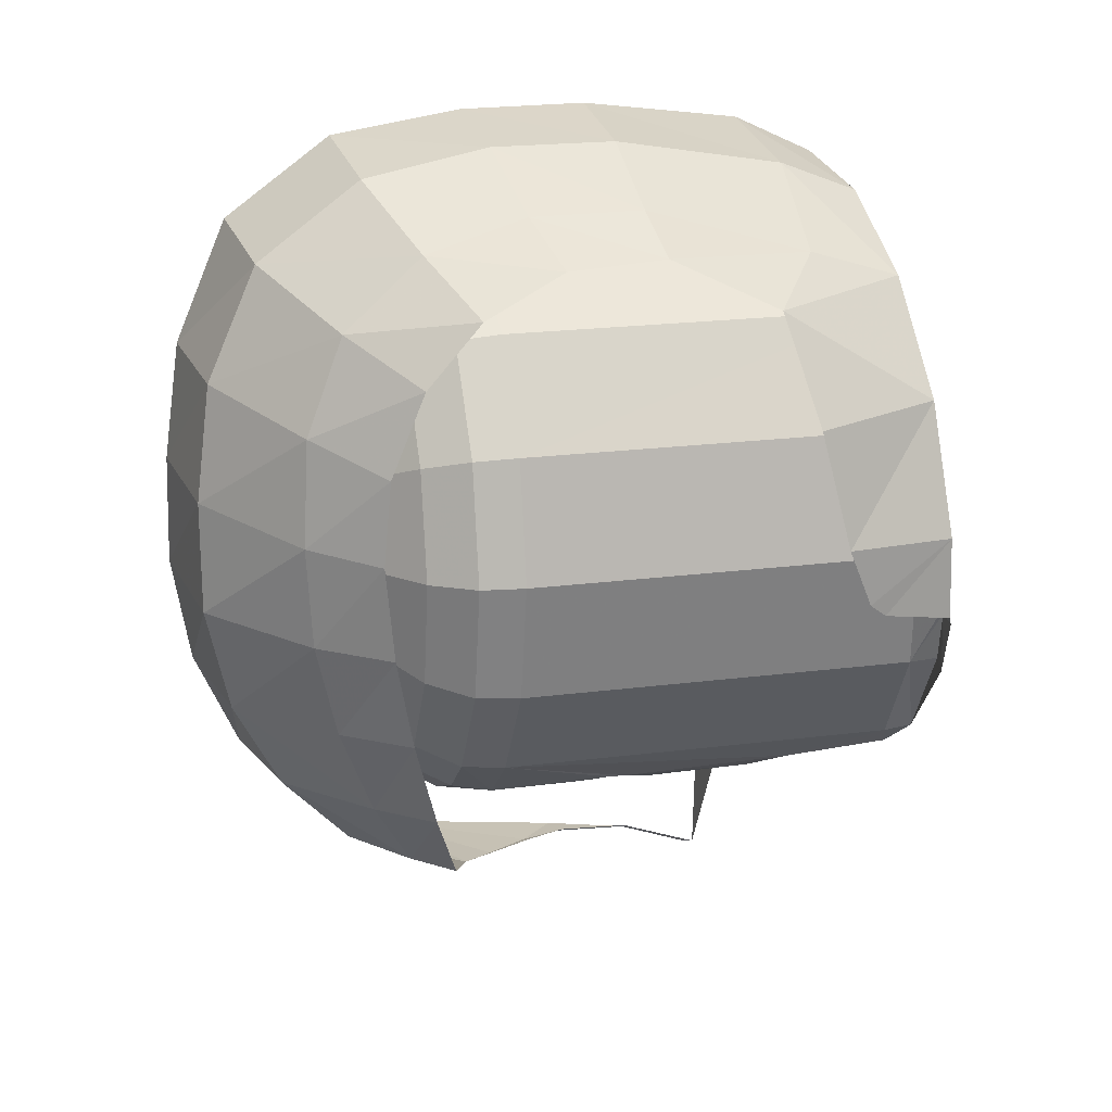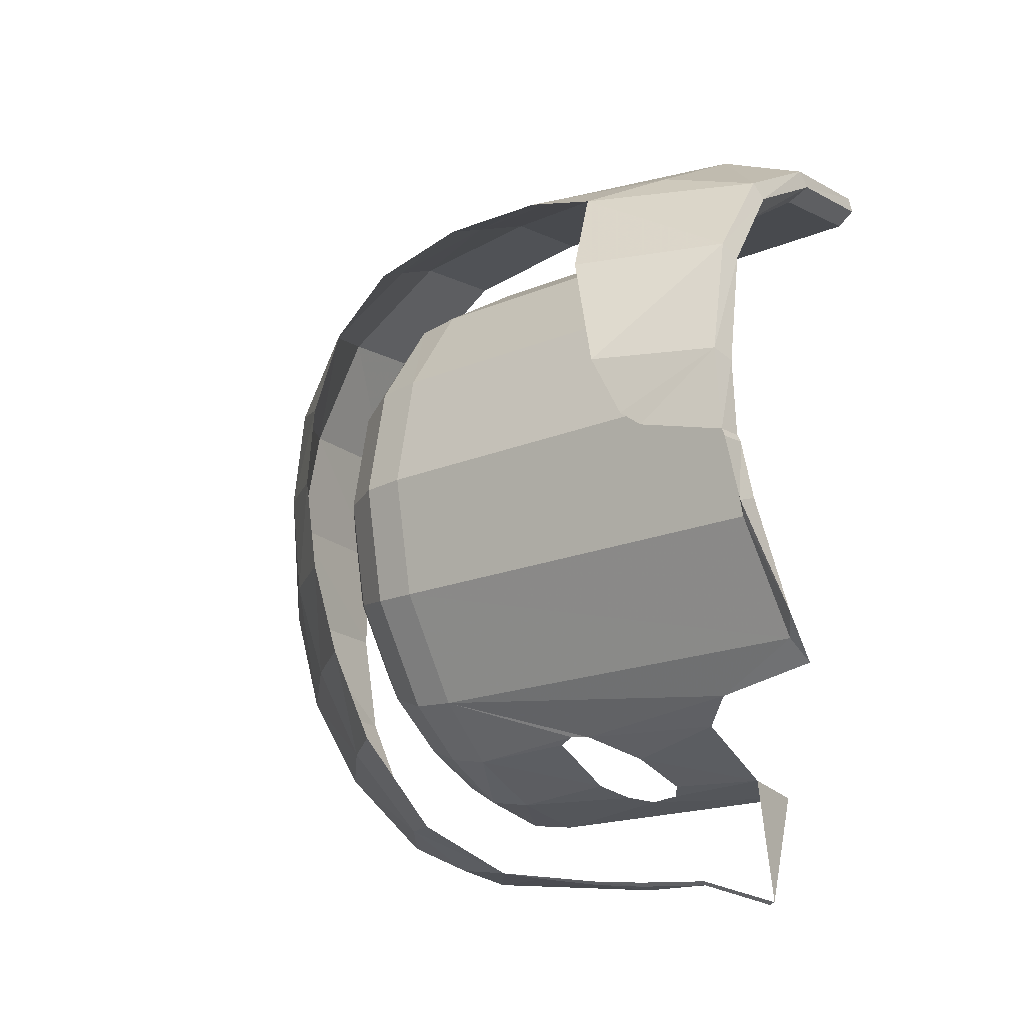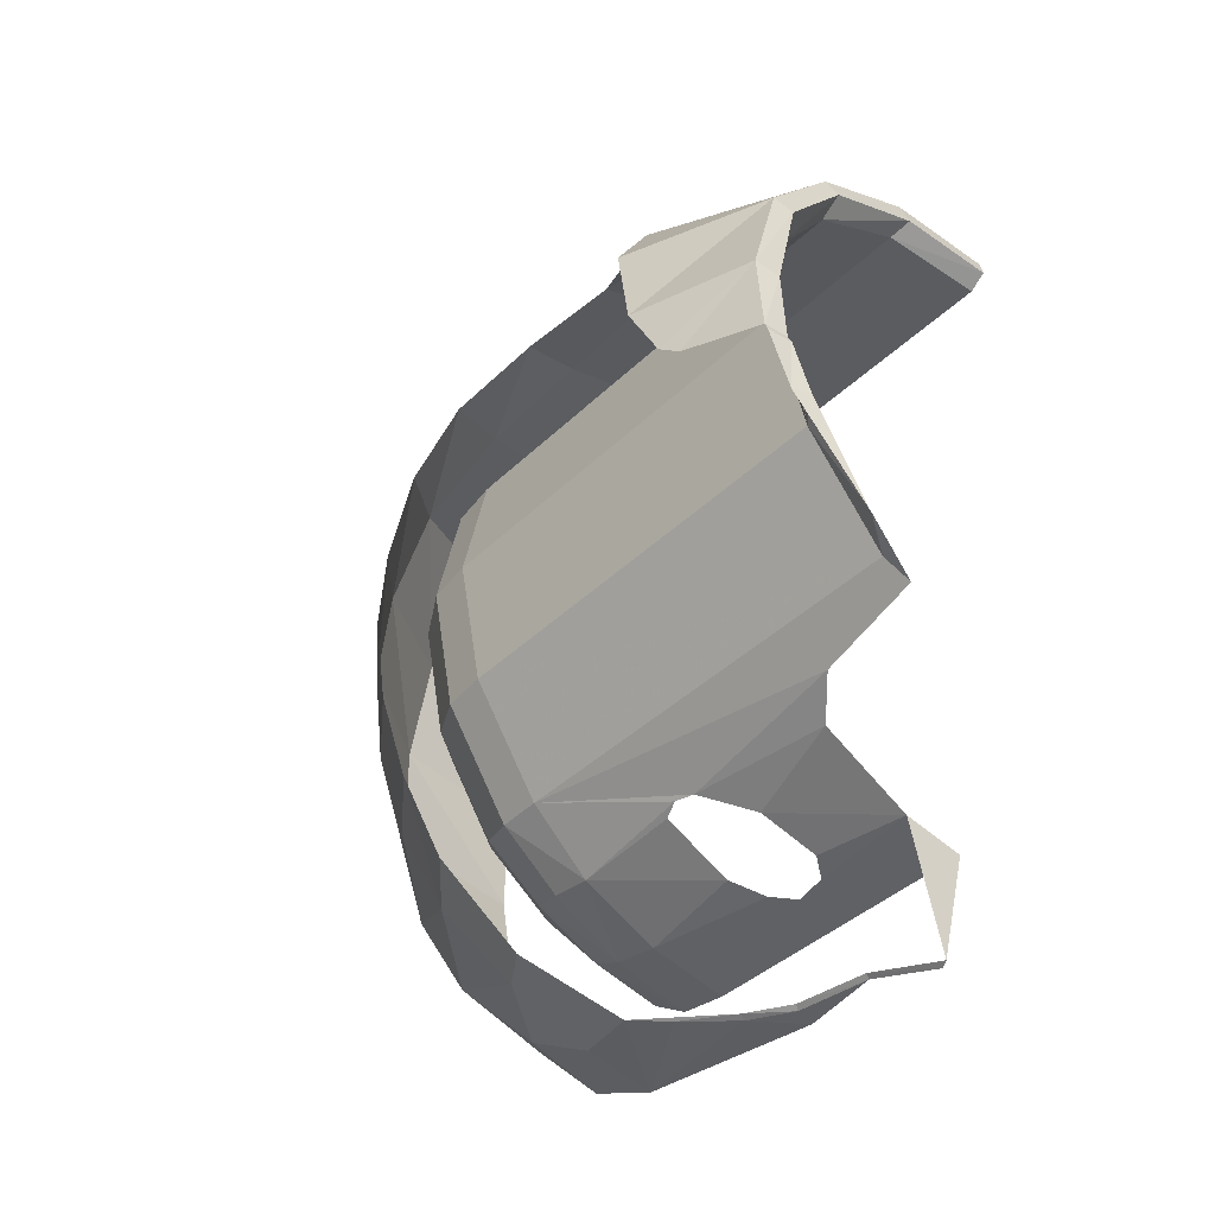
<metadata>
{"format":"obj","ext":"obj","renderer":"f3d","projection":"perspective","resolution":1024,"background":"white","views":[{"elev":18.7,"azim":75.2,"up":"+Z"},{"elev":-20.3,"azim":126.1,"up":"+Z"},{"elev":-43.9,"azim":137.3,"up":"+Z"}]}
</metadata>
<code>
v 0.03725 0.5793 -0.8337
v 0.0456 0.4223 -0.8214
v 0 0.4124 -0.8217
v 0.6065 1.03 -0.2512
v 0.5235 1.077 -0.4308
v 0.4642 1.043 -0.4642
v 0.4642 1.043 -0.4642
v 0.5235 1.077 -0.4308
v 0.4224 1.061 -0.507
v 0.6065 1.03 -0.2512
v 0.6409 1.075 -0.2339
v 0.5235 1.077 -0.4308
v 0.7292 1.051 0.05555
v 0.6115 1.044 0.2998
v 0.649 1.033 0.3197
v 0.6115 1.044 0.2998
v 0.7292 1.051 0.05555
v 0.6806 1.06 0.0441
v 0.4581 1.027 0.5072
v 0.4808 1.016 0.5382
v 0.649 1.033 0.3197
v 0.6115 1.044 0.2998
v 0.2511 1.009 0.6734
v 0.4808 1.016 0.5382
v 0.4581 1.027 0.5072
v 0.2311 1.014 0.6414
v 0.2511 1.009 0.6734
v 0.4581 1.027 0.5072
v 0.2511 1.009 0.6734
v 0 1.001 0.7187
v 0 0.8286 0.7975
v 0.2759 0.8348 0.7403
v 0.2511 1.009 0.6734
v 0 0.8286 0.7975
v 0 0.4906 0.8382
v 0.2376 0.4919 0.7912
v 0.2759 0.8348 0.7403
v 0 0.8286 0.7975
v 0.2376 0.4919 0.7912
v 0 0.4906 0.8382
v 0 0.2249 0.8343
v 0.2333 0.2333 0.7889
v 0 -0.05205 0.7903
v 0.2333 0.2333 0.7889
v 0 0.2249 0.8343
v 0 -0.05205 0.7903
v 0.2533 -0.0334 0.7389
v 0.2333 0.2333 0.7889
v 0.2533 -0.0334 0.7389
v 0 -0.2759 0.629
v 0.2671 -0.2499 0.584
v 0 -0.386 0.3737
v 0.2671 -0.2499 0.584
v 0 -0.2759 0.629
v 0.2836 -0.3559 0.3526
v 0.2671 -0.2499 0.584
v 0 -0.386 0.3737
v 0 -0.4204 0.1274
v 0.3017 -0.3885 0.114
v 0.2836 -0.3559 0.3526
v 0 -0.386 0.3737
v 0.3017 -0.3885 0.114
v 0 -0.4204 0.1274
v 0 -0.4268 -0.1005
v 0.3017 -0.3885 0.114
v 0 -0.4268 -0.1005
v 0.2998 -0.3888 -0.119
v 0.2998 -0.3888 -0.119
v 0 -0.4268 -0.1005
v 0 -0.3889 -0.3263
v 0.2998 -0.3888 -0.119
v 0 -0.3889 -0.3263
v 0.2797 -0.339 -0.3397
v 0.2797 -0.339 -0.3397
v 0 -0.3889 -0.3263
v 0 -0.2955 -0.534
v 0.2797 -0.339 -0.3397
v 0 -0.2955 -0.534
v 0.2503 -0.2381 -0.5338
v 0.2503 -0.2381 -0.5338
v 0 -0.2955 -0.534
v 0 -0.1363 -0.7006
v 0.1996 -0.0906 -0.7017
v 0.1996 -0.0906 -0.7017
v 0 -0.1363 -0.7006
v 0.1673 0.024 -0.7609
v 0.1673 0.024 -0.7609
v 0 -0.1363 -0.7006
v 0 0.00885 -0.7671
v 0.3453 0.0174 -0.6994
v 0.1996 -0.0906 -0.7017
v 0.1673 0.024 -0.7609
v 0.5141 -0.1972 -0.1356
v 0.4839 -0.1495 -0.3375
v 0.6226 -0.05515 -0.1385
v 0.4839 -0.1495 -0.3375
v 0.5912 -0.01565 -0.3362
v 0.6226 -0.05515 -0.1385
v 0.3017 -0.3885 0.114
v 0.2998 -0.3888 -0.119
v 0.5298 -0.2107 0.07555
v 0.5298 -0.2107 0.07555
v 0.2998 -0.3888 -0.119
v 0.5141 -0.1972 -0.1356
v 0.2836 -0.3559 0.3526
v 0.3017 -0.3885 0.114
v 0.5164 -0.1973 0.2912
v 0.5298 -0.2107 0.07555
v 0.5164 -0.1973 0.2912
v 0.3017 -0.3885 0.114
v 0.4948 -0.1191 0.486
v 0.5164 -0.1973 0.2912
v 0.6388 0.01125 0.402
v 0.5164 -0.1973 0.2912
v 0.6368 -0.0588 0.2324
v 0.6388 0.01125 0.402
v 0.2671 -0.2499 0.584
v 0.2836 -0.3559 0.3526
v 0.4948 -0.1191 0.486
v 0.5164 -0.1973 0.2912
v 0.4948 -0.1191 0.486
v 0.2836 -0.3559 0.3526
v 0.4618 0.0465 0.6231
v 0.4948 -0.1191 0.486
v 0.6247 0.1262 0.5246
v 0.4948 -0.1191 0.486
v 0.6388 0.01125 0.402
v 0.6247 0.1262 0.5246
v 0.4618 0.0465 0.6231
v 0.2533 -0.0334 0.7389
v 0.2671 -0.2499 0.584
v 0.4948 -0.1191 0.486
v 0.586 0.2969 0.6028
v 0.4618 0.0465 0.6231
v 0.6247 0.1262 0.5246
v 0.586 0.2969 0.6028
v 0.4375 0.2606 0.6828
v 0.4618 0.0465 0.6231
v 0.2533 -0.0334 0.7389
v 0.4375 0.2606 0.6828
v 0.2333 0.2333 0.7889
v 0.4375 0.2606 0.6828
v 0.2533 -0.0334 0.7389
v 0.4618 0.0465 0.6231
v 0.4375 0.2606 0.6828
v 0.5672 0.5054 0.6131
v 0.441 0.4936 0.6865
v 0.586 0.2969 0.6028
v 0.5672 0.5054 0.6131
v 0.4375 0.2606 0.6828
v 0.441 0.4936 0.6865
v 0.2376 0.4919 0.7912
v 0.2333 0.2333 0.7889
v 0.4375 0.2606 0.6828
v 0.5085 0.8162 0.6011
v 0.441 0.4936 0.6865
v 0.5672 0.5054 0.6131
v 0.5085 0.8162 0.6011
v 0.5672 0.5054 0.6131
v 0.6506 0.7089 0.519
v 0.4808 1.016 0.5382
v 0.5085 0.8162 0.6011
v 0.6506 0.7089 0.519
v 0.649 1.033 0.3197
v 0.4808 1.016 0.5382
v 0.6506 0.7089 0.519
v 0.649 1.033 0.3197
v 0.6506 0.7089 0.519
v 0.7671 0.7534 0.3076
v 0.1316 0.7709 -0.6475
v 0.0441 0.7507 -0.8886
v 0 0.7707 -0.6612
v 0.5141 -0.1972 -0.1356
v 0.2998 -0.3888 -0.119
v 0.2797 -0.339 -0.3397
v 0.5141 -0.1972 -0.1356
v 0.2797 -0.339 -0.3397
v 0.4839 -0.1495 -0.3375
v 0.2797 -0.339 -0.3397
v 0.4394 -0.0744 -0.5308
v 0.4839 -0.1495 -0.3375
v 0.4394 -0.0744 -0.5308
v 0.2797 -0.339 -0.3397
v 0.2503 -0.2381 -0.5338
v 0.2503 -0.2381 -0.5338
v 0.3453 0.0174 -0.6994
v 0.4394 -0.0744 -0.5308
v 0.3453 0.0174 -0.6994
v 0.2503 -0.2381 -0.5338
v 0.1996 -0.0906 -0.7017
v 0.441 0.4936 0.6865
v 0.5085 0.8162 0.6011
v 0.2759 0.8348 0.7403
v 0.441 0.4936 0.6865
v 0.2759 0.8348 0.7403
v 0.2376 0.4919 0.7912
v 0.2759 0.8348 0.7403
v 0.5085 0.8162 0.6011
v 0.4808 1.016 0.5382
v 0.2759 0.8348 0.7403
v 0.4808 1.016 0.5382
v 0.2511 1.009 0.6734
v 0 1.001 0.7187
v 0.2511 1.009 0.6734
v 0.2311 1.014 0.6414
v 0 1.008 0.6834
v 0 1.001 0.7187
v 0.2311 1.014 0.6414
v 0.4642 0.9867 0.4642
v 0.2512 0.978 0.6065
v 0.2311 1.014 0.6414
v 0.4642 0.9867 0.4642
v 0.2311 1.014 0.6414
v 0.4581 1.027 0.5072
v 0.6065 0.9997 0.2512
v 0.4642 0.9867 0.4642
v 0.4581 1.027 0.5072
v 0.6115 1.044 0.2998
v 0.6065 0.9997 0.2512
v 0.4581 1.027 0.5072
v 0.6565 1.015 0
v 0.6065 0.9997 0.2512
v 0.6115 1.044 0.2998
v 0.6806 1.06 0.0441
v 0.6565 1.015 0
v 0.6115 1.044 0.2998
v 0.4642 1.043 -0.4642
v 0.4596 0.2 -0.4596
v 0.6005 0.2 -0.2488
v 0.6065 1.03 -0.2512
v 0.6565 1.015 0
v 0.6065 1.03 -0.2512
v 0.6005 0.2 -0.2488
v 0.65 0.2 0
v 0.451 0.109 -0.451
v 0.4596 0.2 -0.4596
v 0.3347 0.2 -0.5661
v 0.3277 0.1127 -0.5476
v 0.295 0.0302 -0.5083
v 0.4112 0.018 -0.4112
v 0.451 0.109 -0.451
v 0.3347 0.2 -0.5661
v 0.1717 0.2 -0.6331
v 0.173 0.1097 -0.6162
v 0.173 0.1097 -0.6162
v 0.3277 0.1127 -0.5476
v 0.3347 0.2 -0.5661
v 0.3347 0.2 -0.5661
v 0.3277 0.1127 -0.5476
v 0.451 0.109 -0.451
v 0.173 0.1097 -0.6162
v 0.1522 0.0291 -0.5668
v 0.295 0.0302 -0.5083
v 0.173 0.1097 -0.6162
v 0.295 0.0302 -0.5083
v 0.3277 0.1127 -0.5476
v 0.1717 0.2 -0.6331
v 0 0.2 -0.655
v 0 0.1032 -0.6396
v 0 0.1032 -0.6396
v 0.173 0.1097 -0.6162
v 0.1717 0.2 -0.6331
v 0 0.1032 -0.6396
v 0 0.0257 -0.5866
v 0.1522 0.0291 -0.5668
v 0 0.1032 -0.6396
v 0.1522 0.0291 -0.5668
v 0.173 0.1097 -0.6162
v 0.1522 0.0291 -0.5668
v 0 -0.0875 -0.45
v 0.1722 -0.0875 -0.4158
v 0 -0.0875 -0.45
v 0.1522 0.0291 -0.5668
v 0 0.0257 -0.5866
v 0 -0.0875 0.45
v 0 0.0176 0.5814
v 0.2225 0.018 0.5373
v 0.1722 -0.0875 0.4158
v 0 0.2 0.65
v 0.2488 0.2 0.6005
v 0.2436 0.109 0.5881
v 0 0.1088 0.6352
v 0.2225 0.018 0.5373
v 0 0.0176 0.5814
v 0 0.1088 0.6352
v 0.2436 0.109 0.5881
v 0 0.2 0.65
v 0 0.9733 0.6565
v 0.2512 0.978 0.6065
v 0.2488 0.2 0.6005
v 0.2311 1.014 0.6414
v 0.2512 0.978 0.6065
v 0 1.008 0.6834
v 0 0.9733 0.6565
v 0 1.008 0.6834
v 0.2512 0.978 0.6065
v 0.4642 0.9867 0.4642
v 0.6065 0.9997 0.2512
v 0.6005 0.2 0.2488
v 0.4601 0.2 0.4601
v 0.6378 0.109 0
v 0.5892 0.109 -0.2441
v 0.5373 0.018 -0.2225
v 0.5815 0.018 0
v 0.5892 0.109 -0.2441
v 0.6378 0.109 0
v 0.65 0.2 0
v 0.6005 0.2 -0.2488
v 0.5373 0.018 0.2225
v 0.5892 0.109 0.2441
v 0.6378 0.109 0
v 0.5815 0.018 0
v 0.5892 0.109 0.2441
v 0.6005 0.2 0.2488
v 0.65 0.2 0
v 0.6378 0.109 0
v 0.4596 0.2 -0.4596
v 0.451 0.109 -0.451
v 0.5892 0.109 -0.2441
v 0.6005 0.2 -0.2488
v 0.451 0.109 -0.451
v 0.4112 0.018 -0.4112
v 0.5373 0.018 -0.2225
v 0.5892 0.109 -0.2441
v 0.4158 -0.0875 -0.1722
v 0.5373 0.018 -0.2225
v 0.4112 0.018 -0.4112
v 0.3182 -0.0875 -0.3182
v 0.1722 -0.0875 -0.4158
v 0.3182 -0.0875 -0.3182
v 0.4112 0.018 -0.4112
v 0.295 0.0302 -0.5083
v 0.295 0.0302 -0.5083
v 0.1522 0.0291 -0.5668
v 0.1722 -0.0875 -0.4158
v 0.2225 0.018 0.5373
v 0.4112 0.018 0.4112
v 0.3182 -0.0875 0.3182
v 0.1722 -0.0875 0.4158
v 0.4158 -0.0875 0.1722
v 0.3182 -0.0875 0.3182
v 0.4112 0.018 0.4112
v 0.5373 0.018 0.2225
v 0.4601 0.2 0.4601
v 0.451 0.109 0.451
v 0.2436 0.109 0.5881
v 0.2488 0.2 0.6005
v 0.451 0.109 0.451
v 0.4112 0.018 0.4112
v 0.2225 0.018 0.5373
v 0.2436 0.109 0.5881
v 0.6005 0.2 0.2488
v 0.5892 0.109 0.2441
v 0.451 0.109 0.451
v 0.4601 0.2 0.4601
v 0.5892 0.109 0.2441
v 0.5373 0.018 0.2225
v 0.4112 0.018 0.4112
v 0.451 0.109 0.451
v 0.45 -0.0875 0
v 0.4158 -0.0875 0.1722
v 0.5373 0.018 0.2225
v 0.5815 0.018 0
v 0.45 -0.0875 0
v 0.5815 0.018 0
v 0.5373 0.018 -0.2225
v 0.4158 -0.0875 -0.1722
v 0.2512 0.978 0.6065
v 0.4642 0.9867 0.4642
v 0.4601 0.2 0.4601
v 0.2488 0.2 0.6005
v 0.1717 0.2 -0.6331
v 0.2069 0.4247 -0.6265
v 0.1398 0.4542 -0.6441
v 0.3347 0.2 -0.5661
v 0.2069 0.4247 -0.6265
v 0.1717 0.2 -0.6331
v 0.344 0.4184 -0.5617
v 0.2069 0.4247 -0.6265
v 0.3347 0.2 -0.5661
v 0.04665 0.5821 -0.8267
v 0.03485 0.7339 -0.8912
v 0.0441 0.7507 -0.8886
v 0.04665 0.5821 -0.8267
v 0.03725 0.5793 -0.8337
v 0.03485 0.7339 -0.8912
v 0.03725 0.5793 -0.8337
v 0.05575 0.4292 -0.8145
v 0.0456 0.4223 -0.8214
v 0.05575 0.4292 -0.8145
v 0.03725 0.5793 -0.8337
v 0.04665 0.5821 -0.8267
v 0.5298 -0.2107 0.07555
v 0.6368 -0.0588 0.2324
v 0.5164 -0.1973 0.2912
v 0.6361 -0.07495 0.06005
v 0.6368 -0.0588 0.2324
v 0.5298 -0.2107 0.07555
v 0.5141 -0.1972 -0.1356
v 0.6361 -0.07495 0.06005
v 0.5298 -0.2107 0.07555
v 0.6226 -0.05515 -0.1385
v 0.6361 -0.07495 0.06005
v 0.5141 -0.1972 -0.1356
v 0.4394 -0.0744 -0.5308
v 0.5912 -0.01565 -0.3362
v 0.4839 -0.1495 -0.3375
v 0.5383 0.03825 -0.5298
v 0.5912 -0.01565 -0.3362
v 0.4394 -0.0744 -0.5308
v 0.3453 0.0174 -0.6994
v 0.4074 0.104 -0.7099
v 0.5383 0.03825 -0.5298
v 0.4394 -0.0744 -0.5308
v 0 0.00885 -0.7671
v 0.2132 0.1678 -0.7893
v 0.1673 0.024 -0.7609
v 0.2132 0.1678 -0.7893
v 0.4074 0.104 -0.7099
v 0.3453 0.0174 -0.6994
v 0.1673 0.024 -0.7609
v 0.2132 0.1678 -0.7893
v 0.3453 0.0174 -0.6994
v 0.6806 1.06 0.0441
v 0.7292 1.051 0.05555
v 0.7252 1.059 -0.1146
v 0.6806 1.06 0.0441
v 0.7252 1.059 -0.1146
v 0.6767 1.064 -0.113
v 0.6565 1.015 0
v 0.65 0.2 0
v 0.6005 0.2 0.2488
v 0.6065 0.9997 0.2512
v 0.6565 1.015 0
v 0.6806 1.06 0.0441
v 0.6767 1.064 -0.113
v 0.6065 1.03 -0.2512
v 0.6565 1.015 0
v 0.6767 1.064 -0.113
v 0.6065 1.03 -0.2512
v 0.6767 1.064 -0.113
v 0.672 1.068 -0.1261
v 0.6409 1.075 -0.2339
v 0.6065 1.03 -0.2512
v 0.672 1.068 -0.1261
v 0.649 1.033 0.3197
v 0.7671 0.7534 0.3076
v 0.7959 0.8092 0.07075
v 0.7292 1.051 0.05555
v 0.649 1.033 0.3197
v 0.7959 0.8092 0.07075
v 0.7292 1.051 0.05555
v 0.7959 0.8092 0.07075
v 0.7783 0.8635 -0.05165
v 0.7292 1.051 0.05555
v 0.7783 0.8635 -0.05165
v 0.7657 0.9013 -0.081
v 0.7252 1.059 -0.1146
v 0.7292 1.051 0.05555
v 0.7657 0.9013 -0.081
v 0.0456 0.4223 -0.8214
v 0.05575 0.4292 -0.8145
v 0.0981 0.3397 -0.8093
v 0.0456 0.4223 -0.8214
v 0.0981 0.3397 -0.8093
v 0.08475 0.3322 -0.8136
v 0.2132 0.1678 -0.7893
v 0 0.00885 -0.7671
v 0.1587 0.2356 -0.8011
v 0 0.4124 -0.8217
v 0.0456 0.4223 -0.8214
v 0.08475 0.3322 -0.8136
v 0 0.00885 -0.7671
v 0 0.4124 -0.8217
v 0.08475 0.3322 -0.8136
v 0.1587 0.2356 -0.8011
v 0 0.00885 -0.7671
v 0.08475 0.3322 -0.8136
v 0.08475 0.3322 -0.8136
v 0.0981 0.3397 -0.8093
v 0.1587 0.2356 -0.8011
v 0.1316 0.7709 -0.6475
v 0 0.7707 -0.6612
v 0.1131 0.5567 -0.6497
v 0.1131 0.5567 -0.6497
v 0.1573 0.5878 -0.6405
v 0.1316 0.7709 -0.6475
v 0.09984 0.4933 -0.6515
v 0.1131 0.5567 -0.6497
v 0 0.7707 -0.6612
v 0 0.2 -0.655
v 0.09984 0.4933 -0.6515
v 0 0.7707 -0.6612
v 0.1398 0.4542 -0.6441
v 0.09984 0.4933 -0.6515
v 0 0.2 -0.655
v 0 0.2 -0.655
v 0.1717 0.2 -0.6331
v 0.1398 0.4542 -0.6441
v 0.2722 0.5712 -0.6004
v 0.3296 0.78 -0.5724
v 0.1316 0.7709 -0.6475
v 0.1573 0.5878 -0.6405
v 0.2722 0.5712 -0.6004
v 0.1316 0.7709 -0.6475
v 0.3922 0.848 -0.5331
v 0.4642 1.043 -0.4642
v 0.4224 1.061 -0.507
v 0.4642 1.043 -0.4642
v 0.3922 0.848 -0.5331
v 0.4596 0.2 -0.4596
v 0.3296 0.78 -0.5724
v 0.2722 0.5712 -0.6004
v 0.3517 0.493 -0.5574
v 0.3588 0.4531 -0.5526
v 0.3347 0.2 -0.5661
v 0.4596 0.2 -0.4596
v 0.3922 0.848 -0.5331
v 0.3296 0.78 -0.5724
v 0.3517 0.493 -0.5574
v 0.3588 0.4531 -0.5526
v 0.344 0.4184 -0.5617
v 0.3347 0.2 -0.5661
v 0.4596 0.2 -0.4596
v 0.3517 0.493 -0.5574
v 0.3588 0.4531 -0.5526
v 0.4596 0.2 -0.4596
v 0.3922 0.848 -0.5331
v 0.3517 0.493 -0.5574
v 0 -0.2759 0.629
v 0.2533 -0.0334 0.7389
v 0 -0.05205 0.7903
v 0.672 1.068 -0.1261
v 0.7227 1.063 -0.1296
v 0.6804 1.067 -0.2482
v 0.672 1.068 -0.1261
v 0.6804 1.067 -0.2482
v 0.6409 1.075 -0.2339
v 0.6804 1.067 -0.2482
v 0.5235 1.077 -0.4308
v 0.6409 1.075 -0.2339
v 0.0981 0.3397 -0.8093
v 0.2132 0.1678 -0.7893
v 0.1587 0.2356 -0.8011
v 0.7227 1.063 -0.1296
v 0.672 1.068 -0.1261
v 0.6767 1.064 -0.113
v 0.7227 1.063 -0.1296
v 0.6767 1.064 -0.113
v 0.7252 1.059 -0.1146
g mesh6875879
f 1 2 3
f 4 5 6
f 7 8 9
f 10 11 12
f 13 14 15
f 16 17 18
f 19 20 21
f 21 22 19
f 23 24 25
f 26 27 28
f 29 30 31
f 32 33 34
f 35 36 37
f 37 38 35
f 39 40 41
f 41 42 39
f 43 44 45
f 46 47 48
f 49 50 51
f 52 53 54
f 55 56 57
f 58 59 60
f 60 61 58
f 62 63 64
f 65 66 67
f 68 69 70
f 71 72 73
f 74 75 76
f 77 78 79
f 80 81 82
f 82 83 80
f 84 85 86
f 87 88 89
f 90 91 92
f 93 94 95
f 96 97 98
f 99 100 101
f 102 103 104
f 105 106 107
f 108 109 110
f 111 112 113
f 114 115 116
f 117 118 119
f 120 121 122
f 123 124 125
f 126 127 128
f 129 130 131
f 131 132 129
f 133 134 135
f 136 137 138
f 139 140 141
f 142 143 144
f 145 146 147
f 148 149 150
f 151 152 153
f 153 154 151
f 155 156 157
f 158 159 160
f 161 162 163
f 164 165 166
f 167 168 169
f 170 171 172
f 173 174 175
f 176 177 178
f 179 180 181
f 182 183 184
f 185 186 187
f 188 189 190
f 191 192 193
f 194 195 196
f 197 198 199
f 200 201 202
f 203 204 205
f 206 207 208
f 209 210 211
f 212 213 214
f 215 216 217
f 218 219 220
f 221 222 223
f 224 225 226
f 227 228 229
f 229 230 227
f 231 232 233
f 233 234 231
f 235 236 237
f 238 239 240
f 240 241 238
f 242 243 244
f 245 246 247
f 248 249 250
f 251 252 253
f 254 255 256
f 257 258 259
f 260 261 262
f 263 264 265
f 266 267 268
f 269 270 271
f 272 273 274
f 275 276 277
f 277 278 275
f 279 280 281
f 281 282 279
f 283 284 285
f 285 286 283
f 287 288 289
f 289 290 287
f 291 292 293
f 294 295 296
f 297 298 299
f 299 300 297
f 301 302 303
f 303 304 301
f 305 306 307
f 307 308 305
f 309 310 311
f 311 312 309
f 313 314 315
f 315 316 313
f 317 318 319
f 319 320 317
f 321 322 323
f 323 324 321
f 325 326 327
f 327 328 325
f 329 330 331
f 331 332 329
f 333 334 335
f 336 337 338
f 338 339 336
f 340 341 342
f 342 343 340
f 344 345 346
f 346 347 344
f 348 349 350
f 350 351 348
f 352 353 354
f 354 355 352
f 356 357 358
f 358 359 356
f 360 361 362
f 362 363 360
f 364 365 366
f 366 367 364
f 368 369 370
f 370 371 368
f 372 373 374
f 375 376 377
f 378 379 380
f 381 382 383
f 384 385 386
f 387 388 389
f 390 391 392
f 393 394 395
f 396 397 398
f 399 400 401
f 402 403 404
f 405 406 407
f 408 409 410
f 411 412 413
f 413 414 411
f 415 416 417
f 418 419 420
f 421 422 423
f 424 425 426
f 427 428 429
f 430 431 432
f 432 433 430
f 434 435 436
f 437 438 439
f 440 441 442
f 443 444 445
f 446 447 448
f 449 450 451
f 452 453 454
f 455 456 457
f 458 459 460
f 461 462 463
f 464 465 466
f 467 468 469
f 470 471 472
f 473 474 475
f 476 477 478
f 479 480 481
f 482 483 484
f 485 486 487
f 488 489 490
f 491 492 493
f 494 495 496
f 497 498 499
f 500 501 502
f 503 504 505
f 506 507 508
f 509 510 511
f 512 513 514
f 515 516 517
f 518 519 520
f 521 522 523
f 524 525 526
f 527 528 529
f 530 531 532
f 533 534 535
f 536 537 538
f 539 540 541
f 542 543 544
f 545 546 547
f 548 549 550

</code>
